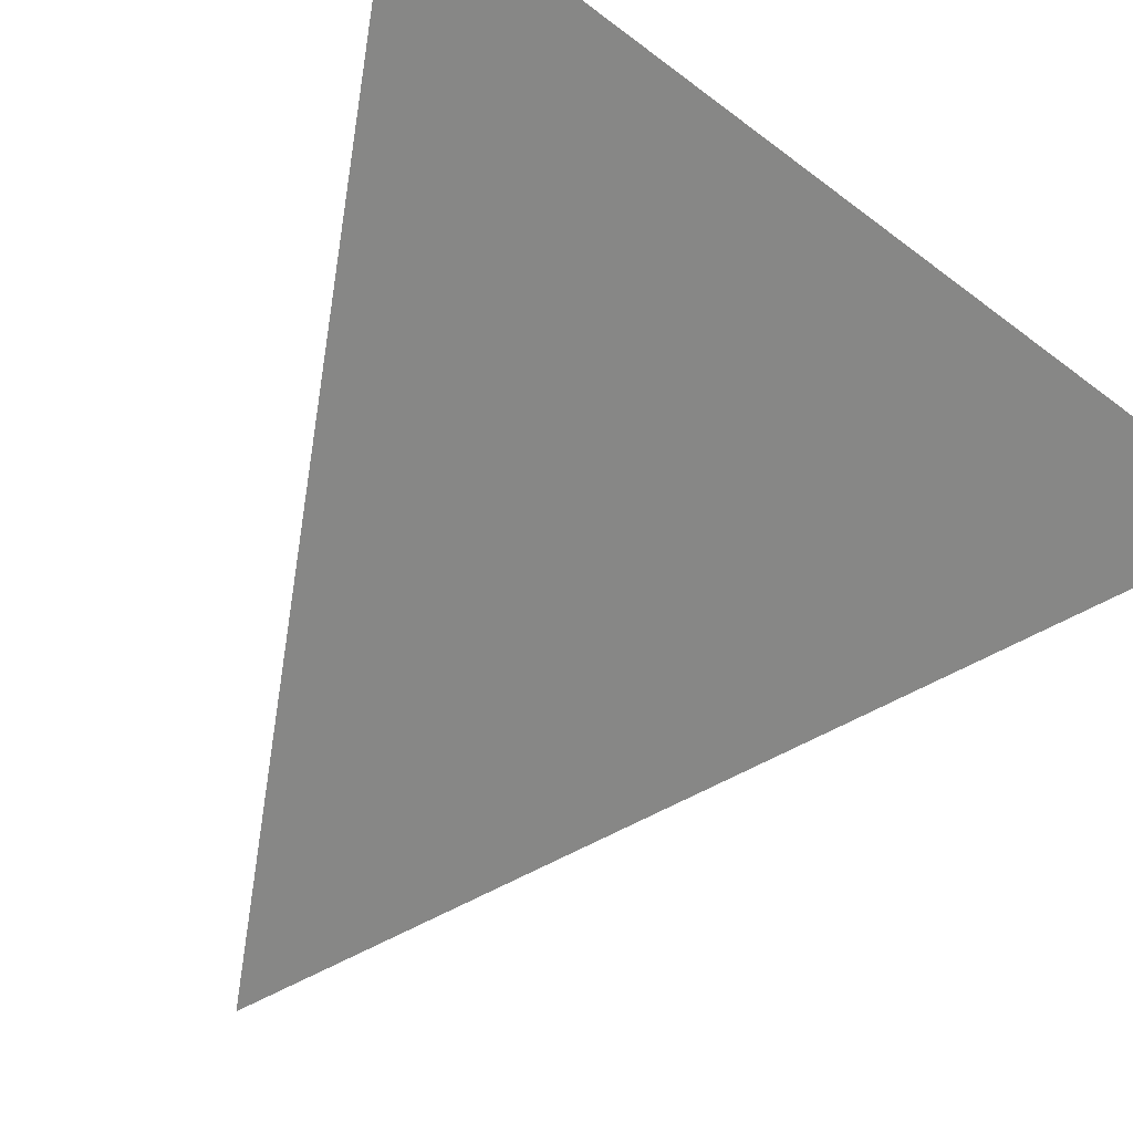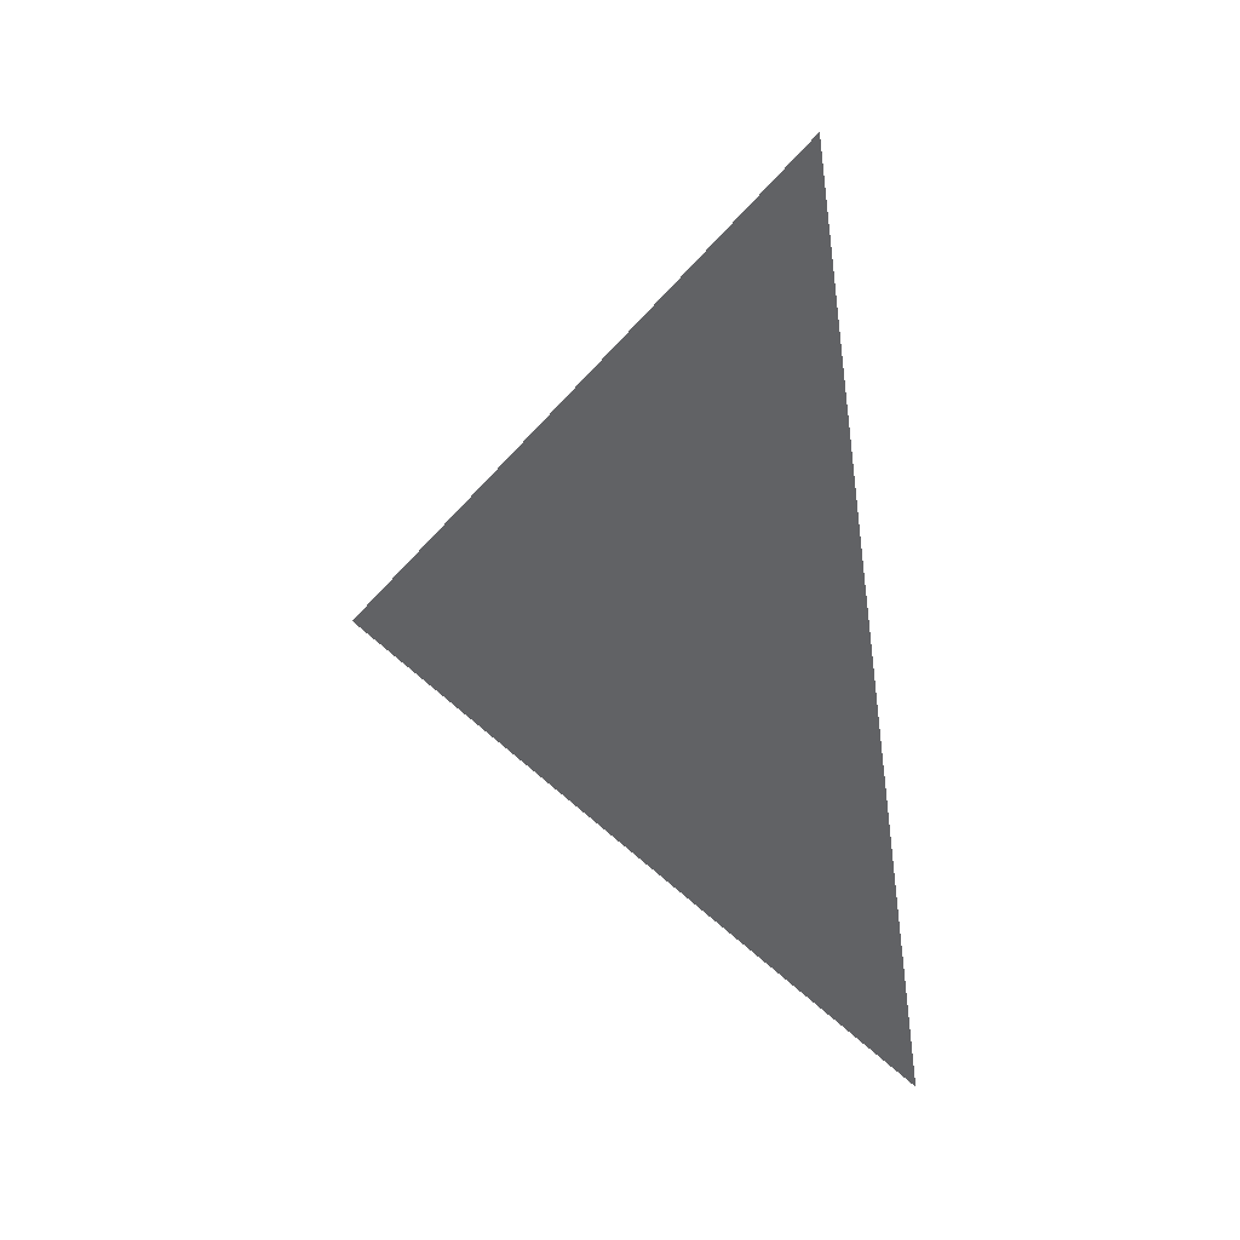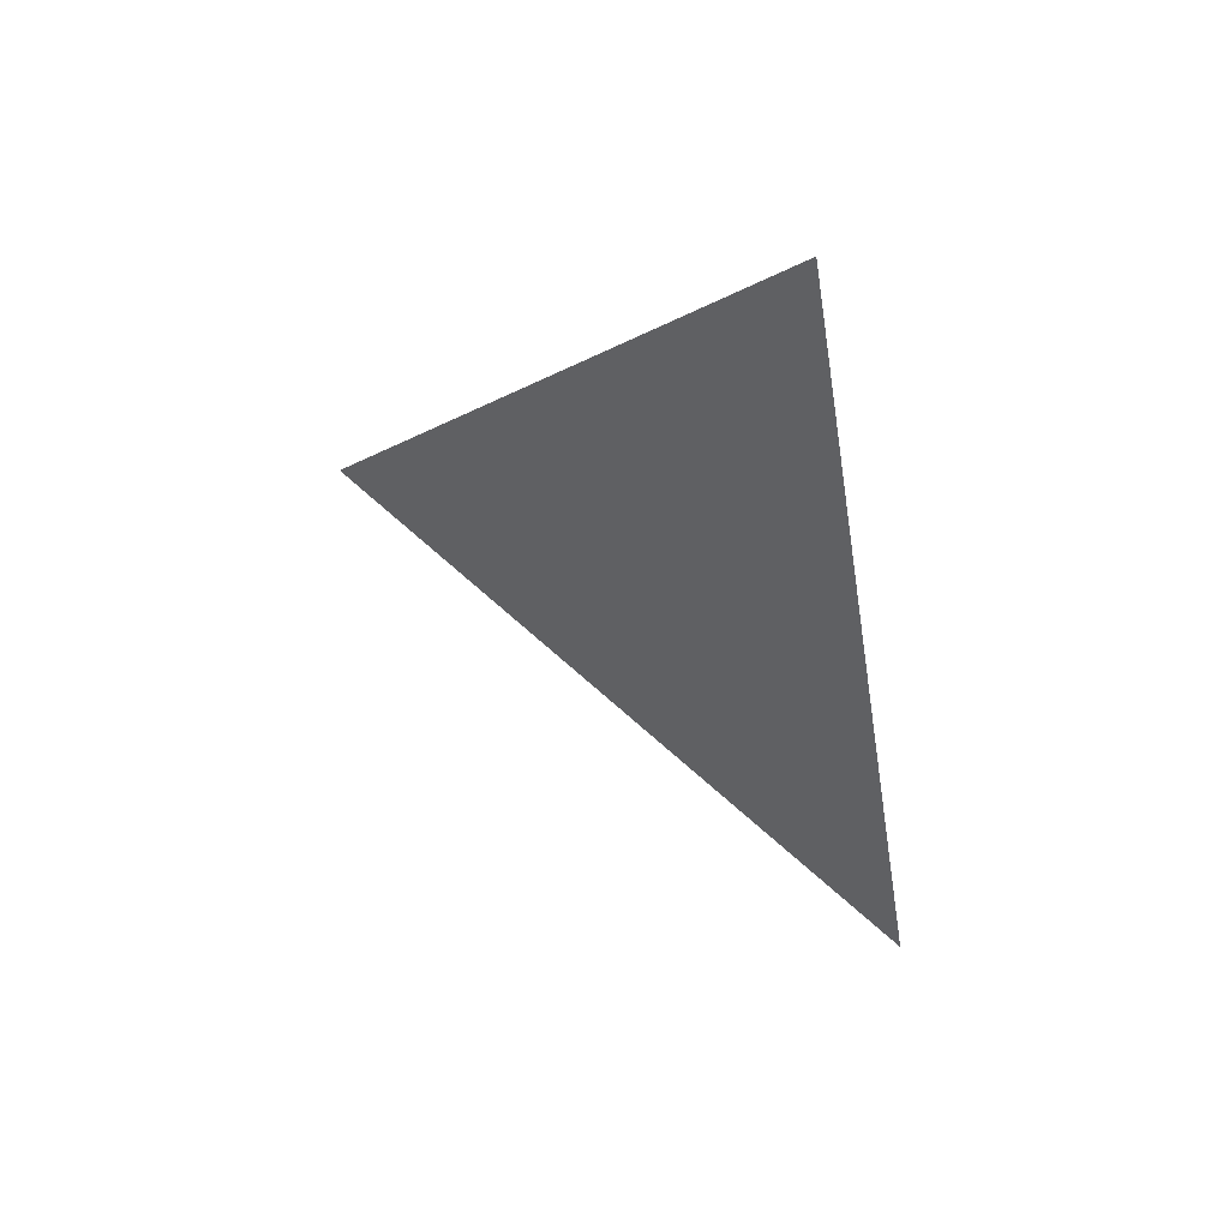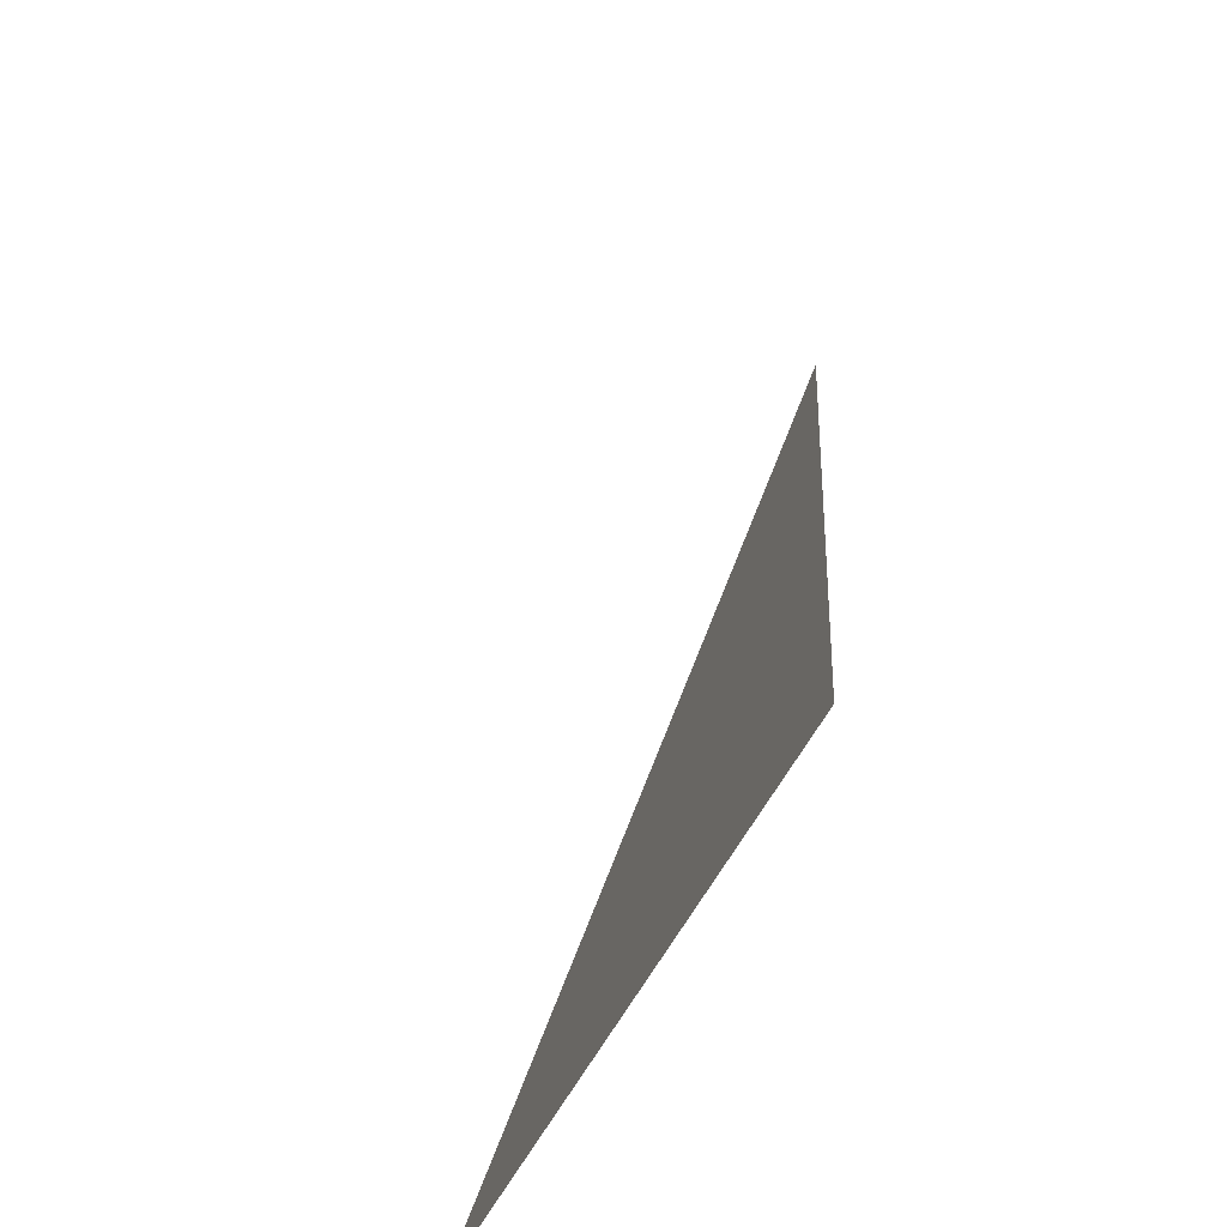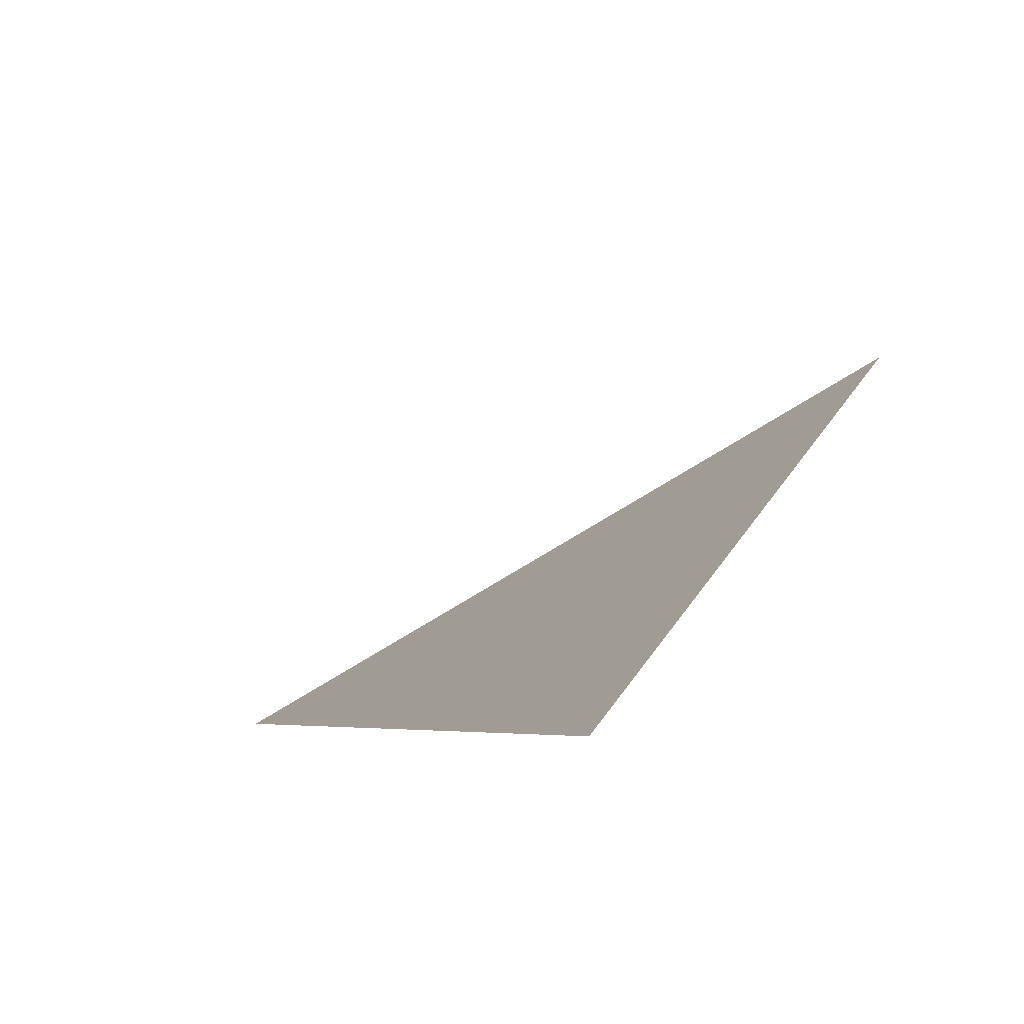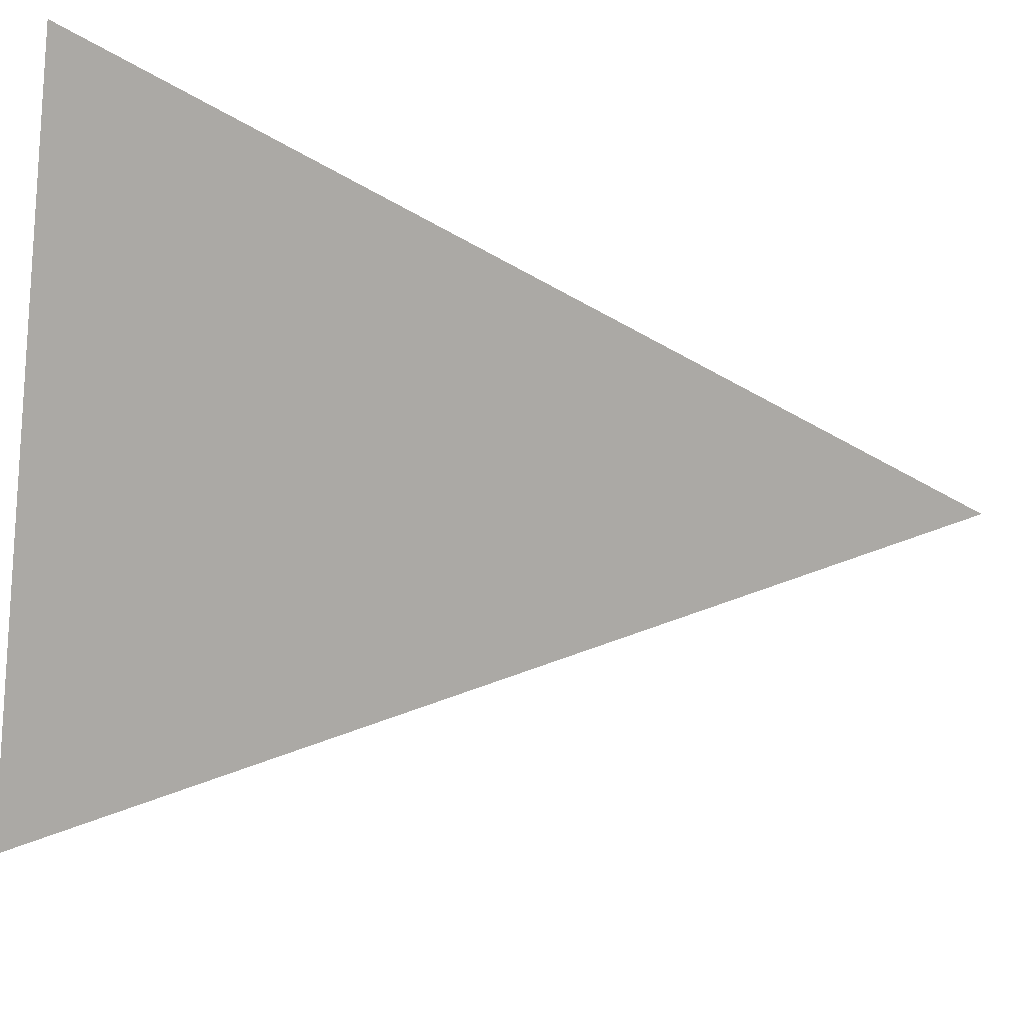
<metadata>
{"format":"obj","ext":"obj","renderer":"f3d","projection":"perspective","resolution":1024,"background":"white","views":[{"elev":-40.8,"azim":-24.1,"up":"+Z"},{"elev":59.6,"azim":72.4,"up":"+Y"},{"elev":77.9,"azim":70.8,"up":"+Y"},{"elev":-45.3,"azim":97.9,"up":"+Y"},{"elev":-4.2,"azim":-172.8,"up":"+Z"},{"elev":73.4,"azim":97.1,"up":"+Z"}]}
</metadata>
<code>
o Cone
v 1 -1 0
v -0.5 -1 0.866
v 0 1 -0
f 1 3 2

</code>
